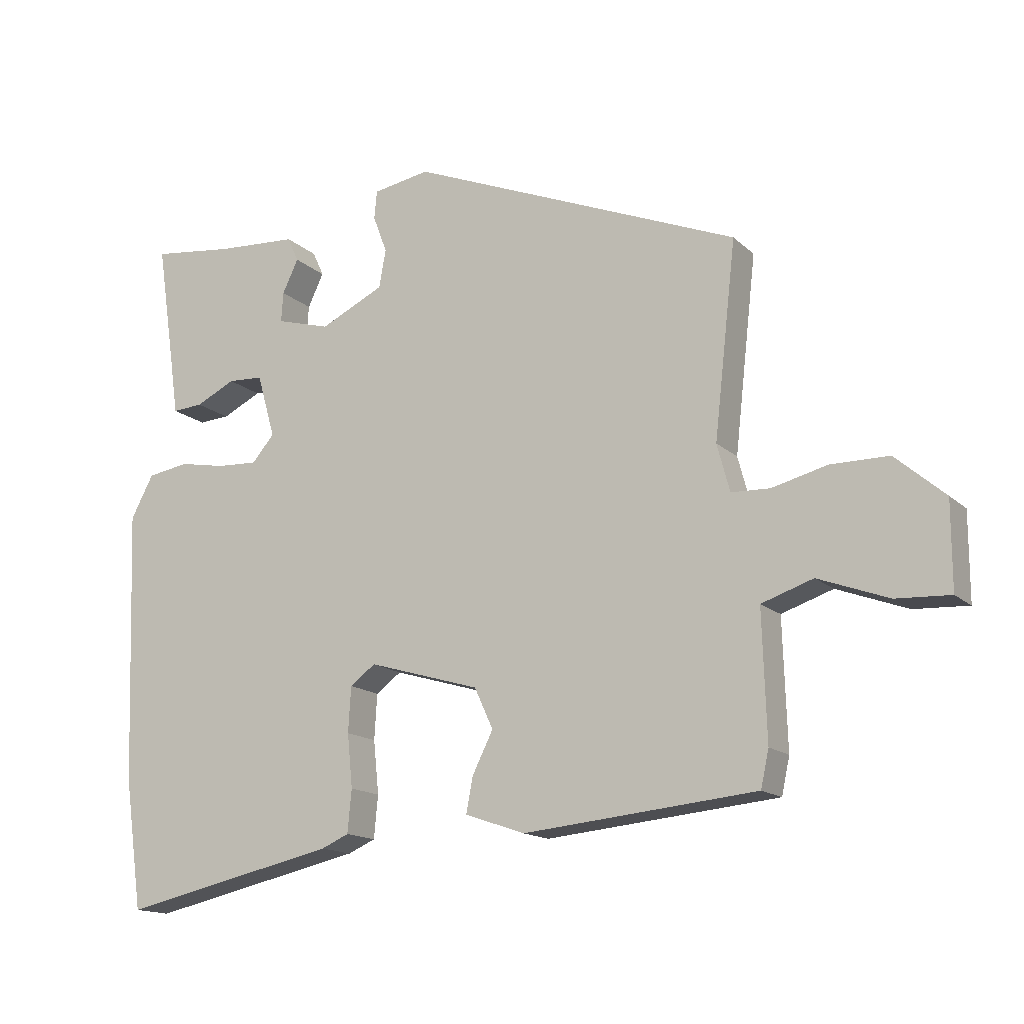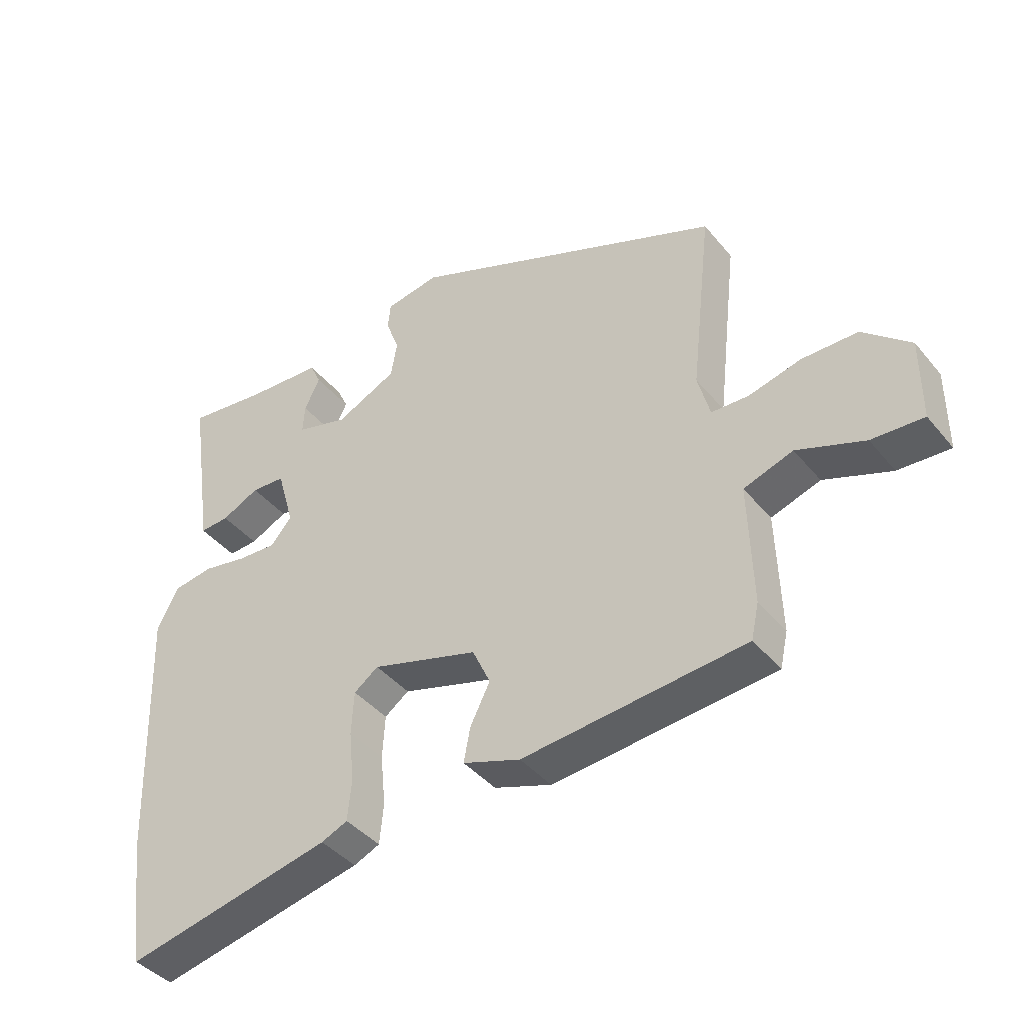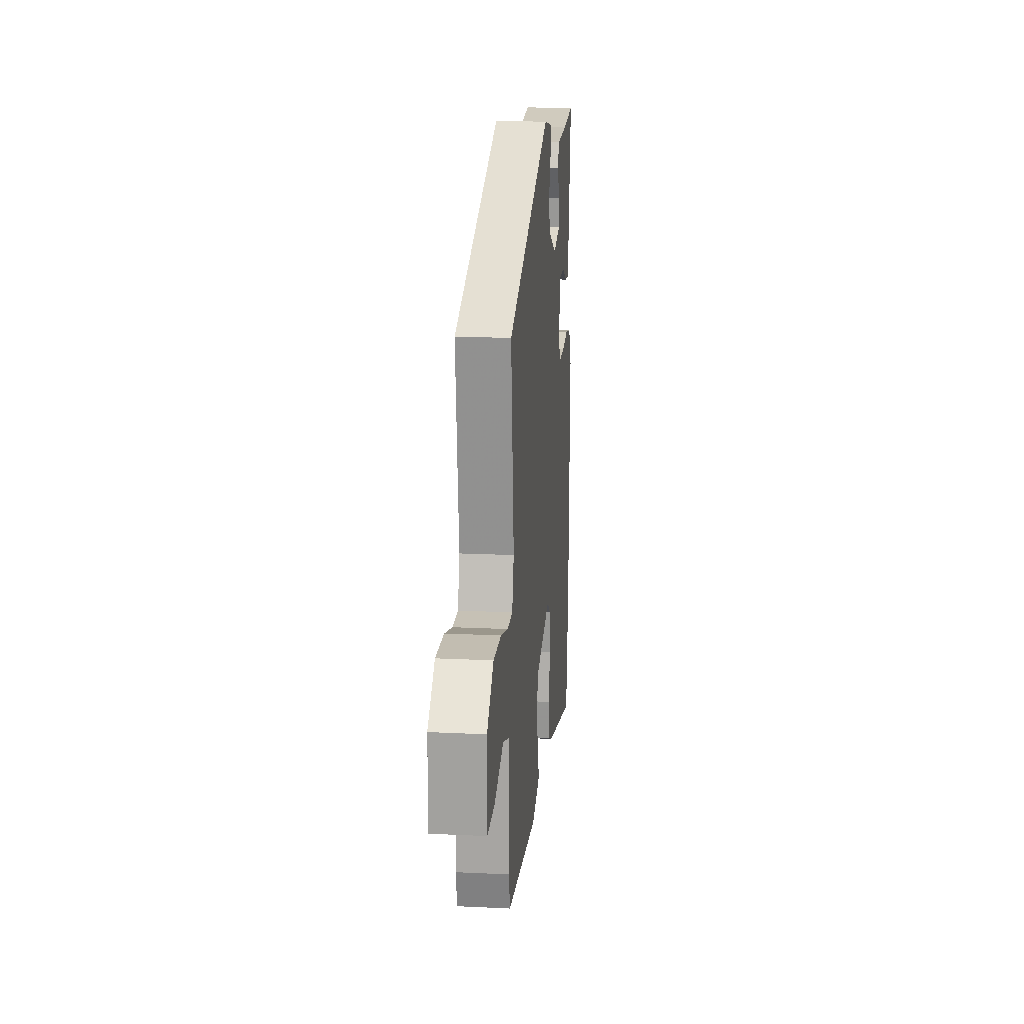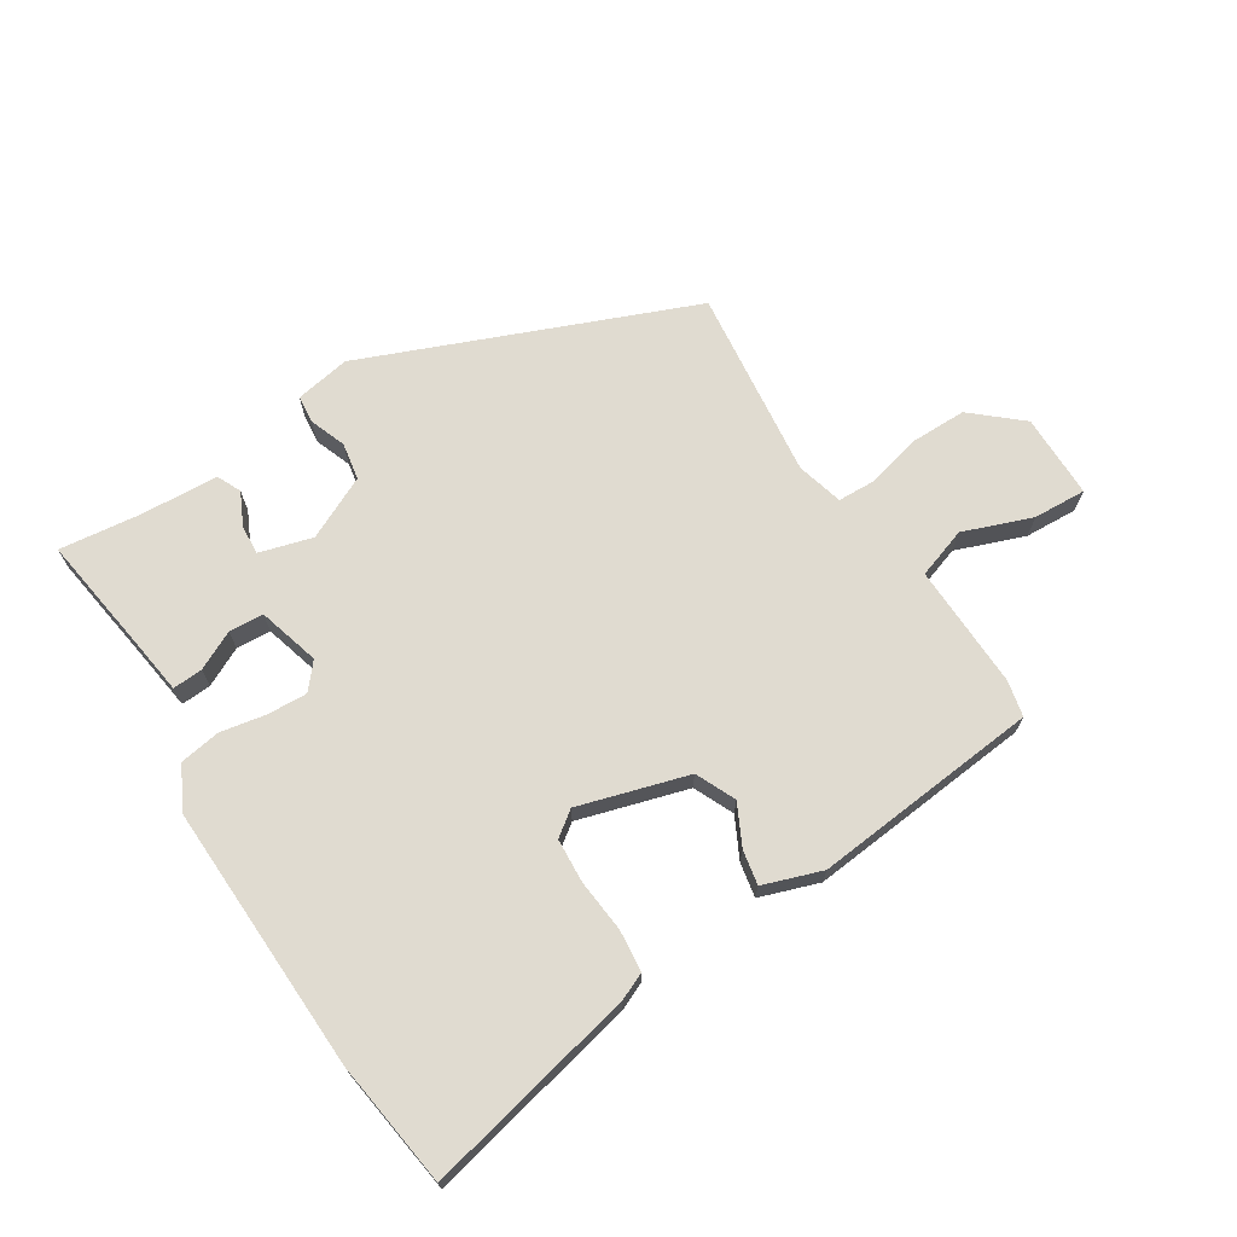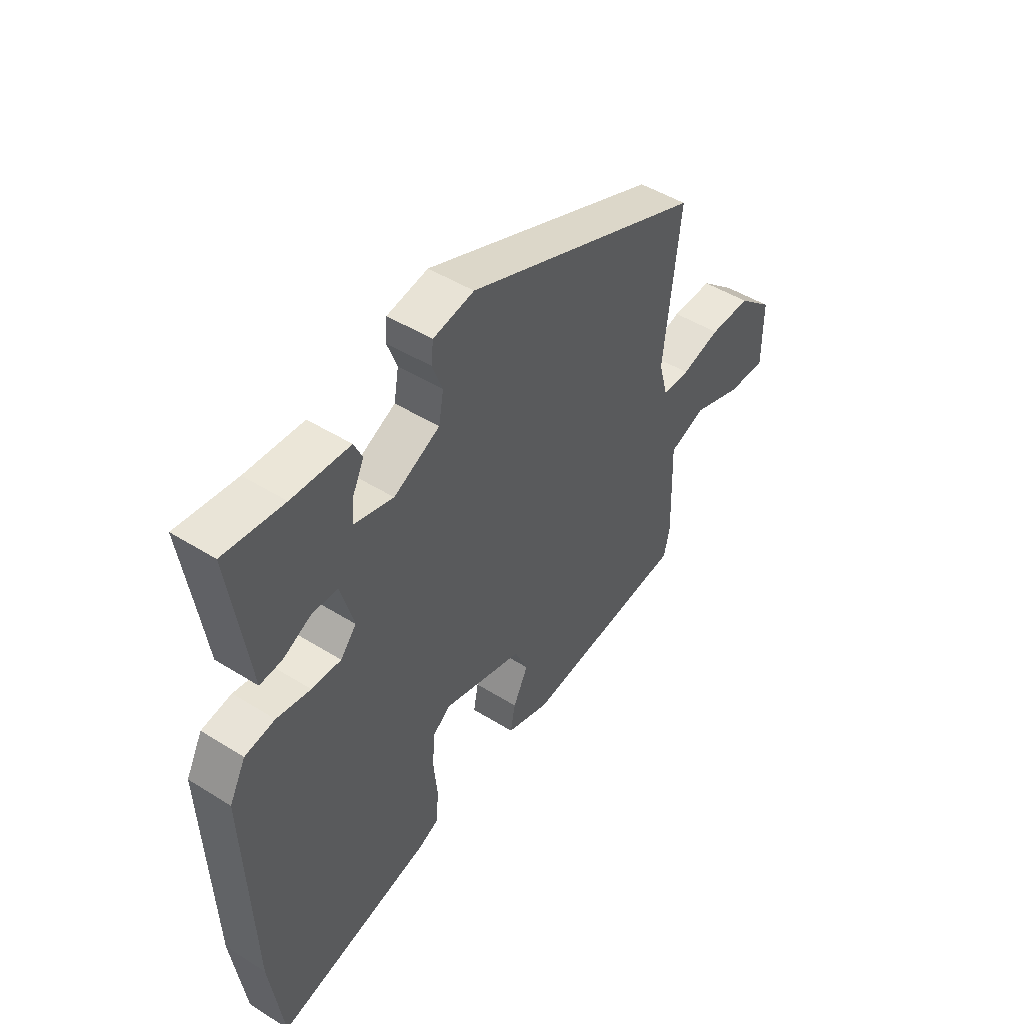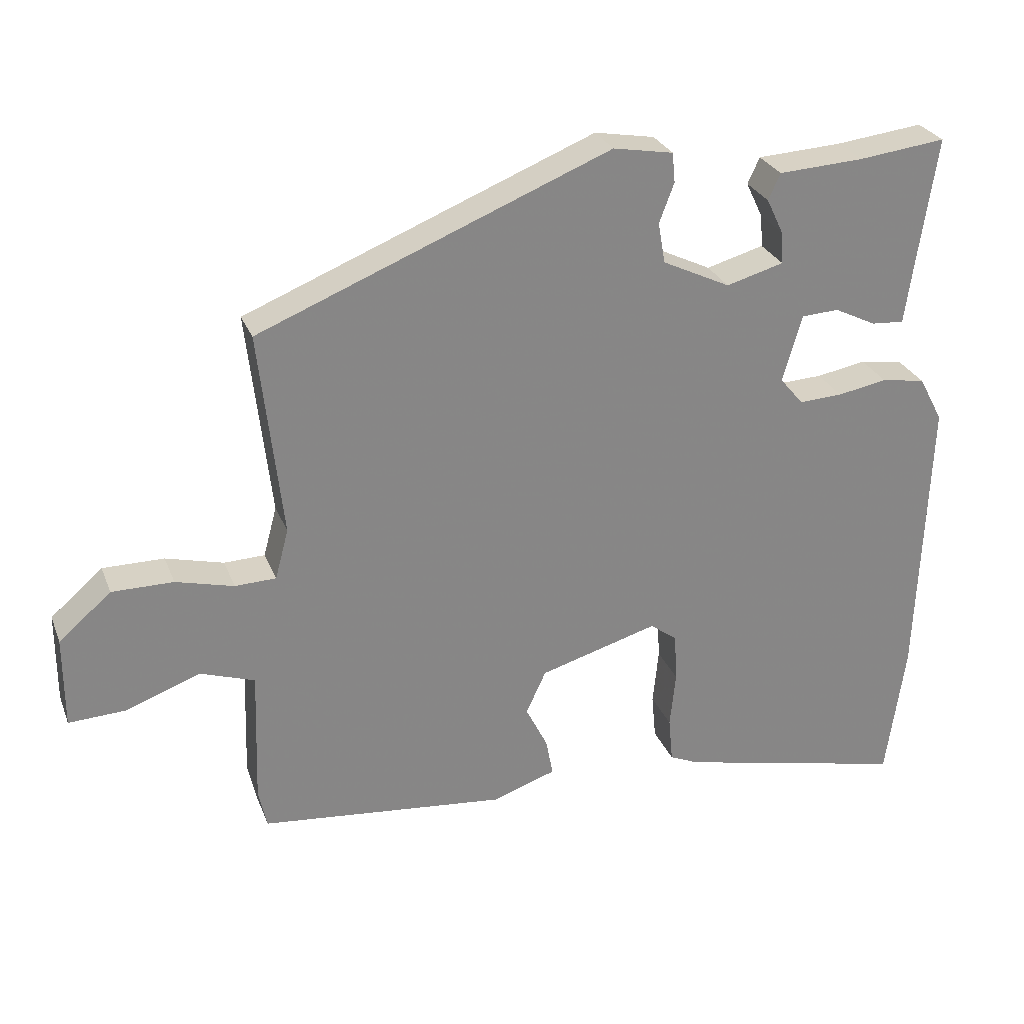
<metadata>
{"format":"obj","ext":"obj","renderer":"f3d","projection":"perspective","resolution":1024,"background":"white","views":[{"elev":-15.0,"azim":-151.0,"up":"+Z"},{"elev":-41.1,"azim":-144.4,"up":"+Z"},{"elev":16.8,"azim":-84.4,"up":"+Z"},{"elev":69.8,"azim":147.7,"up":"+Y"},{"elev":47.6,"azim":125.2,"up":"+Z"},{"elev":27.5,"azim":-18.5,"up":"+Z"}]}
</metadata>
<code>
v -0.503 0.07 -0.429
v -0.515 0.07 -0.374
v -0.509 0.07 -0.184
v -0.586 0.07 -0.158
v -0.691 0.07 -0.197
v -0.772 0.07 -0.201
v -0.772 0.07 -0.072
v -0.698 0.07 -0.008
v -0.611 0.07 -0.008
v -0.529 0.07 -0.029
v -0.471 0.07 -0.027
v -0.452 0.07 0.044
v -0.485 0.07 0.335
v 0.012 0.07 0.537
v 0.097 0.07 0.522
v 0.101 0.07 0.48
v 0.08 0.07 0.424
v 0.09 0.07 0.367
v 0.186 0.07 0.321
v 0.267 0.07 0.344
v 0.264 0.07 0.389
v 0.24 0.07 0.439
v 0.257 0.07 0.476
v 0.377 0.07 0.483
v 0.501 0.07 0.498
v 0.474 0.07 0.315
v 0.462 0.07 0.23
v 0.416 0.07 0.233
v 0.357 0.07 0.262
v 0.304 0.07 0.259
v 0.277 0.07 0.164
v 0.31 0.07 0.125
v 0.371 0.07 0.128
v 0.441 0.07 0.141
v 0.503 0.07 0.131
v 0.537 0.07 0.067
v 0.522 0.07 -0.344
v 0.495 0.07 -0.537
v 0.17 0.07 -0.465
v 0.129 0.07 -0.447
v 0.123 0.07 -0.383
v 0.131 0.07 -0.303
v 0.127 0.07 -0.235
v 0.089 0.07 -0.207
v -0.078 0.07 -0.256
v -0.106 0.07 -0.317
v -0.075 0.07 -0.379
v -0.065 0.07 -0.432
v -0.155 0.07 -0.463
v -0.503 0 -0.429
v -0.515 0 -0.374
v -0.509 0 -0.184
v -0.586 0 -0.158
v -0.691 0 -0.197
v -0.772 0 -0.201
v -0.772 0 -0.072
v -0.698 0 -0.008
v -0.611 0 -0.008
v -0.529 0 -0.029
v -0.471 0 -0.027
v -0.452 0 0.044
v -0.485 0 0.335
v 0.012 0 0.537
v 0.097 0 0.522
v 0.101 0 0.48
v 0.08 0 0.424
v 0.09 0 0.367
v 0.186 0 0.321
v 0.267 0 0.344
v 0.264 0 0.389
v 0.24 0 0.439
v 0.257 0 0.476
v 0.377 0 0.483
v 0.501 0 0.498
v 0.474 0 0.315
v 0.462 0 0.23
v 0.416 0 0.233
v 0.357 0 0.262
v 0.304 0 0.259
v 0.277 0 0.164
v 0.31 0 0.125
v 0.371 0 0.128
v 0.441 0 0.141
v 0.503 0 0.131
v 0.537 0 0.067
v 0.522 0 -0.344
v 0.495 0 -0.537
v 0.17 0 -0.465
v 0.129 0 -0.447
v 0.123 0 -0.383
v 0.131 0 -0.303
v 0.127 0 -0.235
v 0.089 0 -0.207
v -0.078 0 -0.256
v -0.106 0 -0.317
v -0.075 0 -0.379
v -0.065 0 -0.432
v -0.155 0 -0.463
f 1 2 3
f 49 1 3
f 48 49 3
f 47 48 3
f 46 47 3
f 45 46 3 4
f 44 45 4
f 40 41 42
f 39 40 42
f 38 39 42
f 37 38 42
f 36 37 42
f 35 36 42
f 34 35 42
f 33 34 42
f 32 33 42 43
f 31 32 43 44
f 26 27 28 29
f 26 29 30
f 25 26 30
f 24 25 30
f 21 22 23 24
f 20 21 24 30
f 31 44 4
f 30 31 4
f 20 30 4
f 19 20 4
f 15 16 17
f 14 15 17
f 13 14 17
f 12 13 17
f 11 12 17 18
f 8 9 10
f 7 8 10
f 6 7 10
f 5 6 10
f 4 5 10
f 4 10 11
f 4 11 18 19
f 52 51 50
f 52 50 98
f 52 98 97
f 52 97 96
f 52 96 95
f 53 52 95 94
f 53 94 93
f 91 90 89
f 91 89 88
f 91 88 87
f 91 87 86
f 91 86 85
f 91 85 84
f 91 84 83
f 91 83 82
f 92 91 82 81
f 93 92 81 80
f 78 77 76 75
f 79 78 75
f 79 75 74
f 79 74 73
f 73 72 71 70
f 79 73 70 69
f 53 93 80
f 53 80 79
f 53 79 69
f 53 69 68
f 66 65 64
f 66 64 63
f 66 63 62
f 66 62 61
f 67 66 61 60
f 59 58 57
f 59 57 56
f 59 56 55
f 59 55 54
f 59 54 53
f 60 59 53
f 68 67 60 53
f 1 50 51 2
f 2 51 52 3
f 3 52 53 4
f 4 53 54 5
f 5 54 55 6
f 6 55 56 7
f 7 56 57 8
f 8 57 58 9
f 9 58 59 10
f 10 59 60 11
f 11 60 61 12
f 12 61 62 13
f 13 62 63 14
f 14 63 64 15
f 15 64 65 16
f 16 65 66 17
f 17 66 67 18
f 18 67 68 19
f 19 68 69 20
f 20 69 70 21
f 21 70 71 22
f 22 71 72 23
f 23 72 73 24
f 24 73 74 25
f 25 74 75 26
f 26 75 76 27
f 27 76 77 28
f 28 77 78 29
f 29 78 79 30
f 30 79 80 31
f 31 80 81 32
f 32 81 82 33
f 33 82 83 34
f 34 83 84 35
f 35 84 85 36
f 36 85 86 37
f 37 86 87 38
f 38 87 88 39
f 39 88 89 40
f 40 89 90 41
f 41 90 91 42
f 42 91 92 43
f 43 92 93 44
f 44 93 94 45
f 45 94 95 46
f 46 95 96 47
f 47 96 97 48
f 48 97 98 49
f 49 98 50 1

</code>
